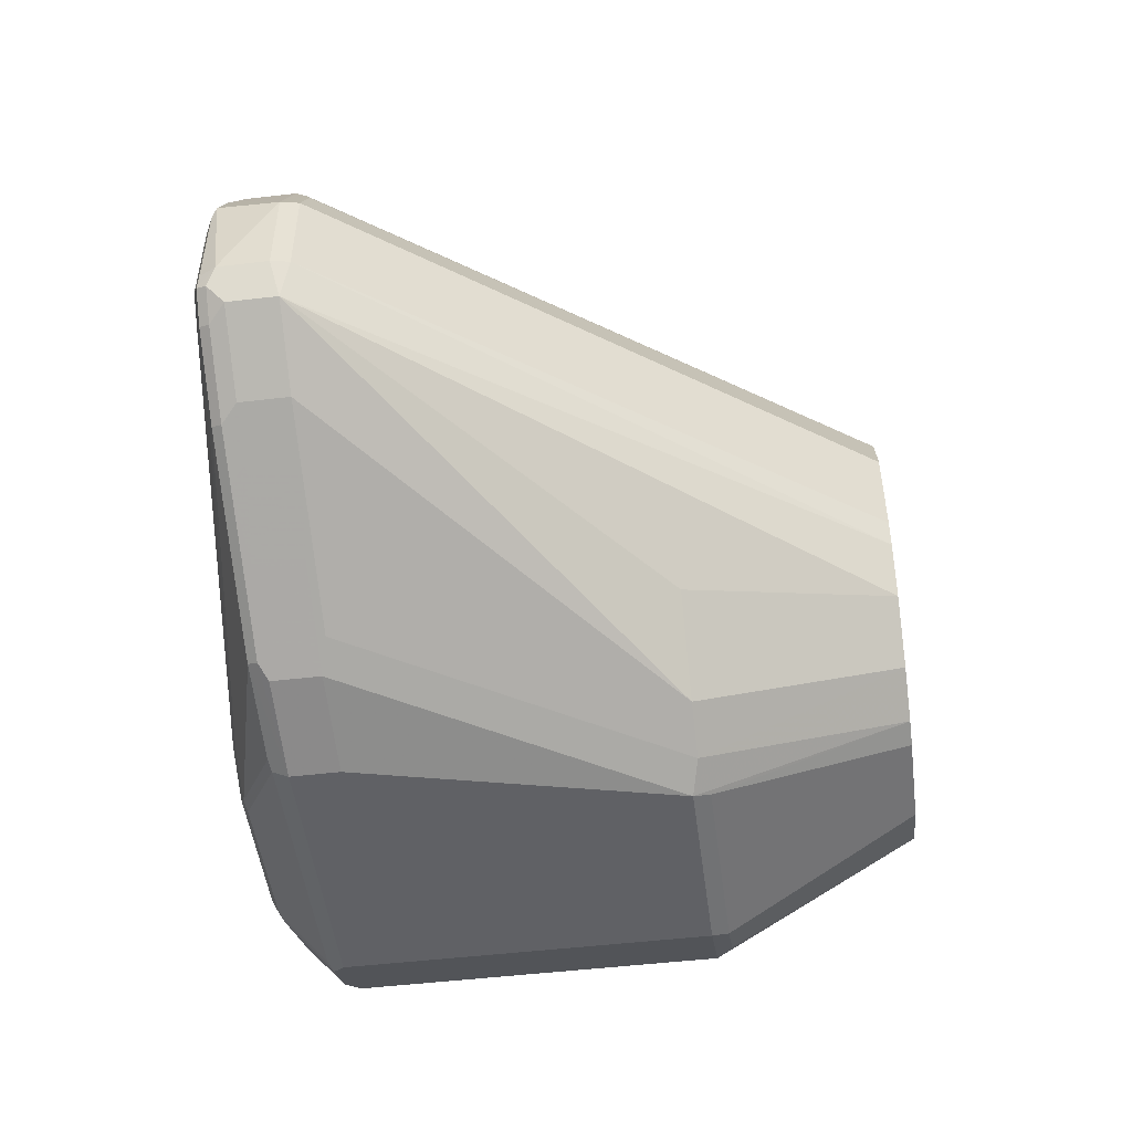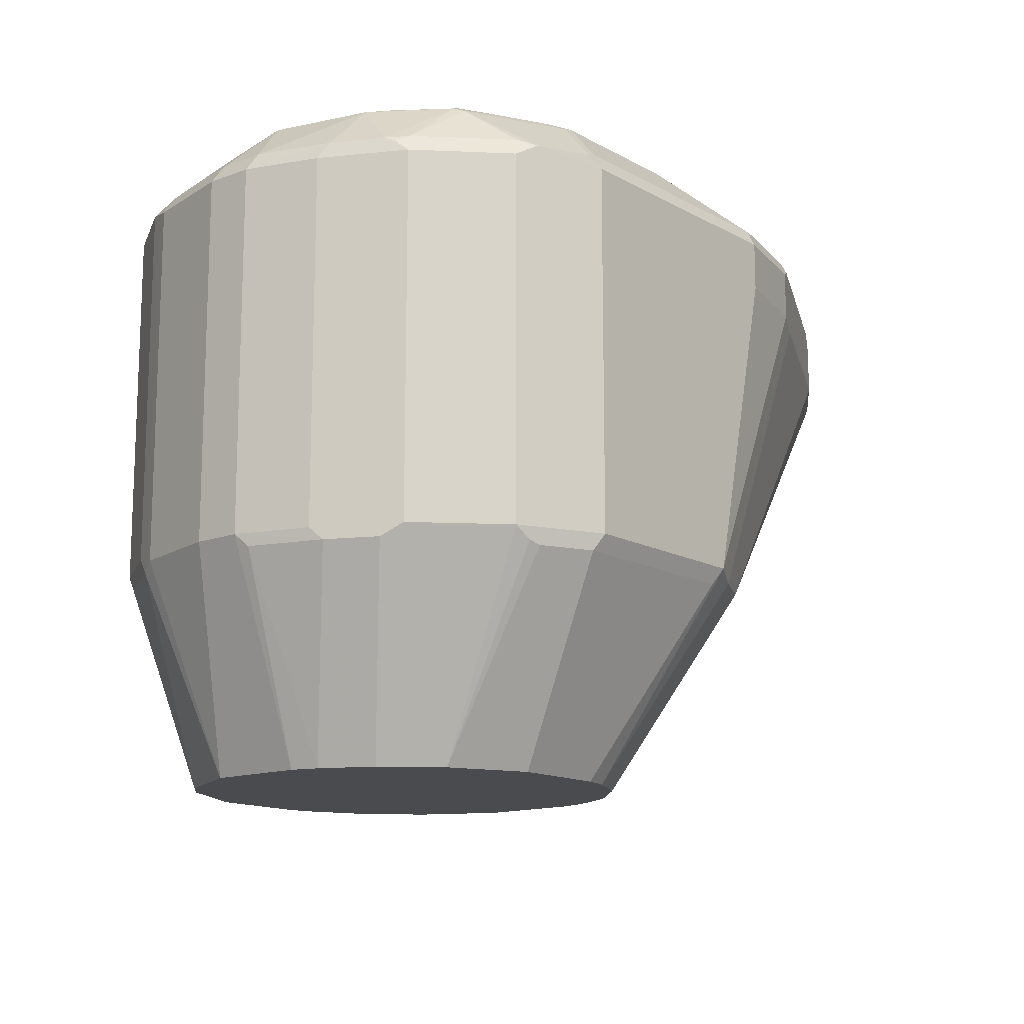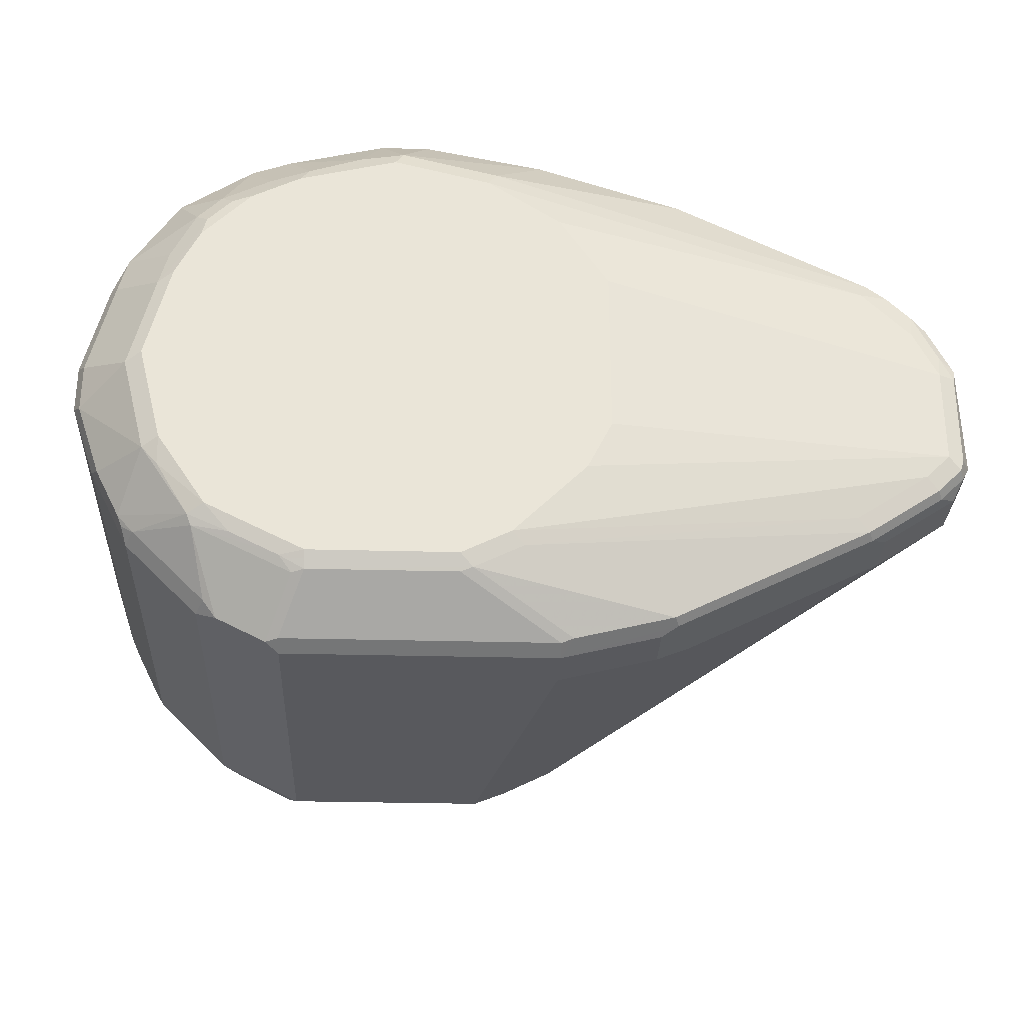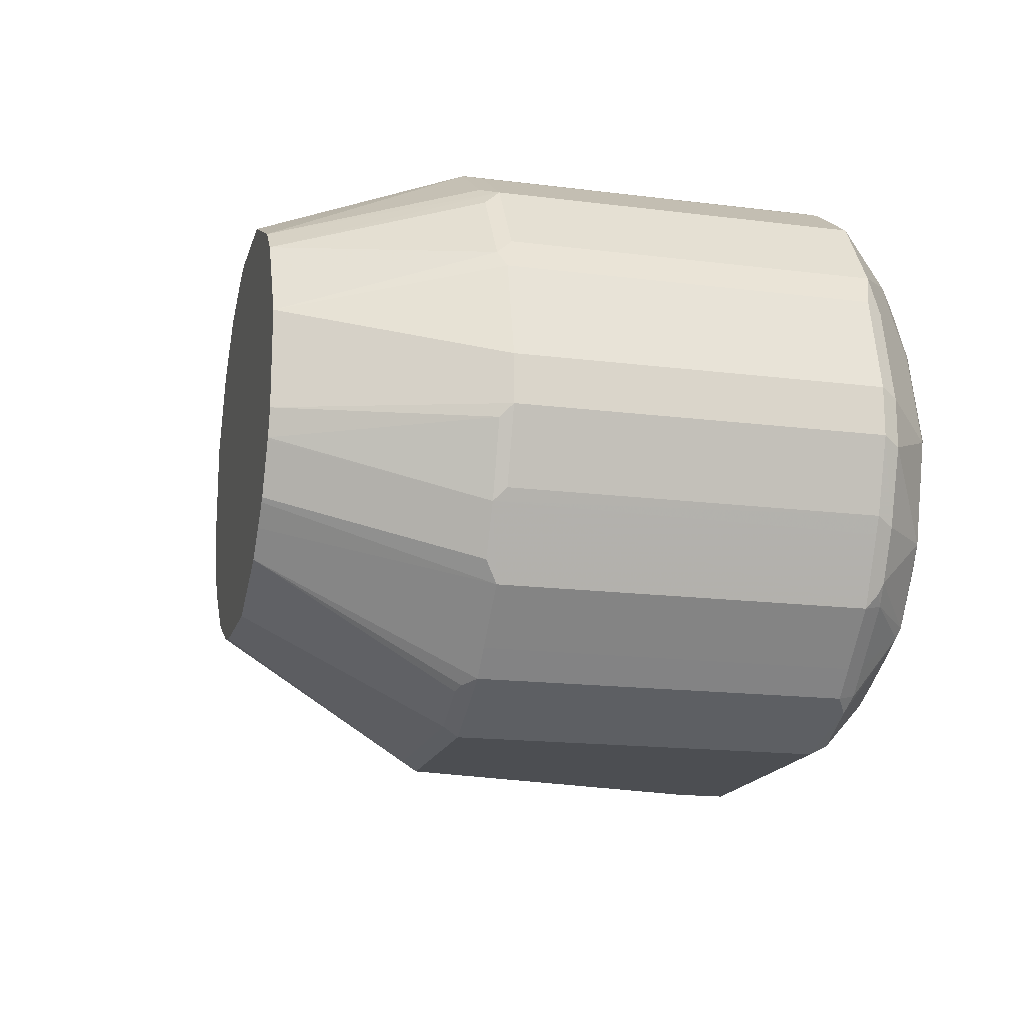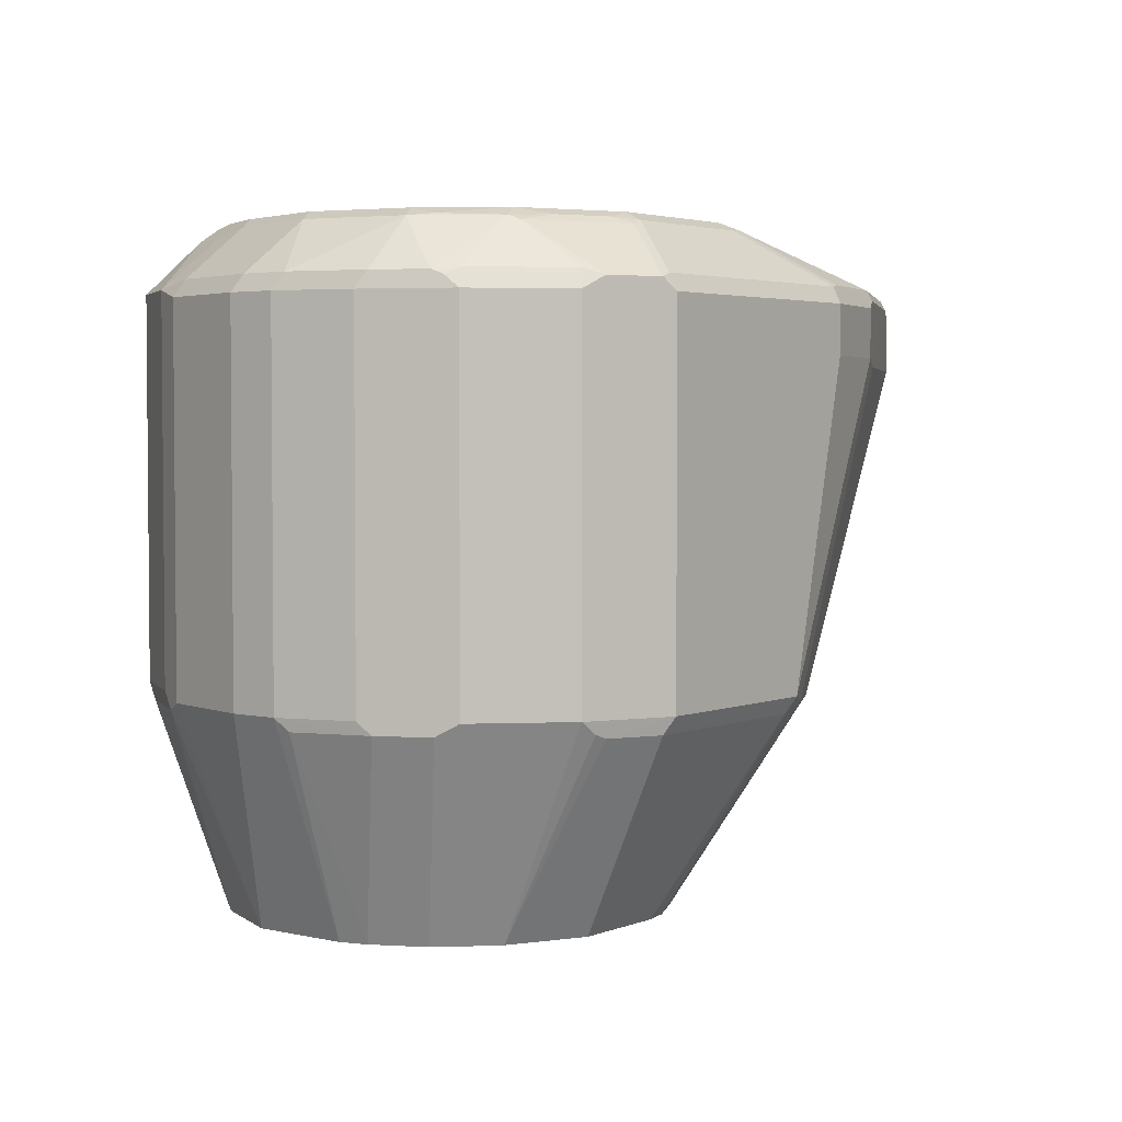
<metadata>
{"format":"obj","ext":"obj","renderer":"f3d","projection":"perspective","resolution":1024,"background":"white","views":[{"elev":-49.9,"azim":-82.6,"up":"+Z"},{"elev":-14.0,"azim":129.6,"up":"+Y"},{"elev":-29.9,"azim":177.8,"up":"+Z"},{"elev":-16.8,"azim":75.6,"up":"+Z"},{"elev":3.2,"azim":127.7,"up":"+Y"}]}
</metadata>
<code>
v 0.1033 0.9503 -0.01032
v 0.1102 0.9469 -0.01376
v 0.09983 0.9469 -0.05509
v 0.09294 0.9503 -0.05163
v 0.09294 0.9503 0.03098
v 0.09983 0.9469 0.02754
v 0.1308 0.9262 -0.003446
v 0.1308 0.9262 -0.0241
v 0.1205 0.9262 -0.05509
v 0.1102 0.9262 -0.07574
v 0.07918 0.9469 -0.08608
v 0.09294 0.9477 -0.06325
v 0.07229 0.9503 -0.08262
v 0.08262 0.9503 0.05163
v 0.0809 0.9486 0.06025
v 0.09122 0.9486 0.03958
v 0.117 0.9228 0.05507
v 0.1205 0.9262 0.03786
v 0.09639 0.9434 0.04476
v 0.1343 0.9193 -8.09e-06
v 0.1343 0.9193 -0.02063
v 0.1239 0.9193 -0.05163
v 0.1205 0.9193 -0.05853
v 0.1067 0.9193 -0.08608
v 0.1084 0.9245 -0.08004
v 0.1033 0.9271 -0.08391
v 0.07746 0.9451 -0.09038
v 0.06197 0.9477 -0.09424
v 0.05164 0.9503 -0.09295
v 0.07229 0.9503 0.06197
v 0.07057 0.9486 0.07057
v 0.07574 0.9434 0.07575
v 0.08606 0.9434 0.06541
v 0.117 0.7678 0.05507
v 0.1205 0.9159 0.0482
v 0.1239 0.9193 0.0413
v 0.09639 0.9228 0.08606
v 0.1343 0.7644 -8.09e-06
v 0.1343 0.7644 -0.02063
v 0.1239 0.7644 -0.05163
v 0.1213 0.7592 -0.05681
v 0.1067 0.7644 -0.08608
v 0.08606 0.9193 -0.1067
v 0.08262 0.9271 -0.1046
v 0.07229 0.9271 -0.1149
v 0.06713 0.9245 -0.1214
v 0.03612 0.9451 -0.111
v 0.04132 0.9477 -0.1046
v 0.03095 0.9503 -0.1033
v 0.06197 0.9503 0.07229
v 0.04992 0.9486 0.08091
v 0.05508 0.9434 0.08606
v 0.06541 0.9228 0.1067
v 0.1205 0.761 0.0482
v 0.09639 0.7678 0.08606
v 0.1239 0.7644 0.0413
v 0.09635 0.6749 0.02406
v 0.1317 0.7592 -0.02582
v 0.09635 0.6749 -0.01725
v 0.111 0.7592 -0.07746
v 0.09294 0.6749 -0.0286
v 0.09253 0.6749 -0.02943
v 0.08075 0.6749 -0.05175
v 0.07271 0.6749 -0.05999
v 0.06238 0.6749 -0.07033
v 0.08606 0.7644 -0.1067
v 0.07574 0.9193 -0.117
v 0.04132 0.9193 -0.1343
v 0.04648 0.9245 -0.1317
v 0.06885 0.9193 -0.1205
v 0.03095 0.9469 -0.1102
v -0.03616 0.9477 -0.1085
v -0.031 0.9503 -0.1033
v 0.04132 0.9503 0.08263
v 0.03784 0.9469 0.0895
v 0.04648 0.9451 0.08778
v 0.0482 0.9262 0.1102
v 0.05681 0.9245 0.1085
v 0.05164 0.9193 0.1136
v 0.05853 0.9159 0.1102
v 0.06541 0.7678 0.1067
v 0.09983 0.761 0.07919
v 0.0791 0.6749 0.05843
v 0.08602 0.6749 0.04471
v 0.0895 0.761 0.0895
v 0.06878 0.6749 0.06877
v 0.05853 0.761 0.1102
v 0.08221 0.6749 -0.05008
v 0.03095 0.6749 -0.08603
v 0.06541 0.7575 -0.1205
v 0.06971 0.7592 -0.1188
v 0.07574 0.7644 -0.117
v 0.04132 0.9262 -0.1308
v 0.04132 0.7644 -0.1343
v -0.0723 0.9193 -0.1343
v 0.06885 0.7644 -0.1205
v -0.031 0.9469 -0.1102
v -0.05681 0.9477 -0.09811
v -0.07746 0.9271 -0.1291
v -0.1188 0.9271 -0.1188
v -0.1808 0.9271 -0.0878
v -0.05165 0.9503 -0.09295
v -2.224e-05 0.9503 0.09296
v -0.003464 0.9469 0.09984
v 0.01547 0.9451 0.09812
v 0.006861 0.9262 0.1205
v 0.0103 0.9193 0.124
v 0.05164 0.7644 0.1136
v 0.05505 0.6749 0.0757
v 0.03436 0.6749 0.08604
v 0.04476 0.7575 -0.1308
v -0.01035 0.6749 -0.08603
v -0.0723 0.9262 -0.1308
v -0.04132 0.7644 -0.1343
v -0.0723 0.8986 -0.1343
v -0.1136 0.9193 -0.1239
v -0.1205 0.9228 -0.1205
v -0.2014 0.9271 -0.07746
v -0.1962 0.9296 -0.0723
v -0.1825 0.9228 -0.08952
v -0.0723 0.9503 -0.0723
v -0.2272 0.9296 -0.05163
v -0.2375 0.9296 -0.04131
v -0.04132 0.9503 0.08263
v -0.01379 0.9262 0.1205
v -0.04477 0.9469 0.0895
v -0.06542 0.9262 0.1102
v -0.01035 0.9193 0.124
v 0.0103 0.7644 0.124
v -0.006943 0.6749 0.08604
v -0.03788 0.7575 -0.1308
v -0.02161 0.6749 -0.08355
v -0.05509 0.761 -0.1274
v -0.1136 0.8986 -0.1239
v -0.1205 0.9021 -0.1205
v -0.1549 0.9193 -0.1033
v -0.2031 0.9228 -0.07918
v -0.2324 0.9271 -0.05681
v -0.1894 0.9159 -0.08608
v -0.08263 0.9503 -0.06196
v -0.2427 0.9271 -0.04647
v -0.2375 0.9296 -8.09e-06
v -0.09295 0.9503 -0.04131
v -0.0723 0.9503 0.06197
v -0.2066 0.9296 0.0413
v -0.05296 0.9477 0.08263
v -0.21 0.9262 0.0482
v -0.1687 0.9262 0.06885
v -0.148 0.9262 0.07919
v -0.1274 0.9262 0.0895
v -0.1239 0.9193 0.09296
v -0.06198 0.9193 0.1136
v -0.01035 0.7644 0.124
v -0.01551 0.7592 0.1214
v -0.05681 0.7592 0.111
v -0.01828 0.6749 0.08263
v -0.04226 0.6749 -0.07324
v -0.07574 0.761 -0.117
v -0.1894 0.8952 -0.08608
v -0.148 0.8952 -0.1067
v -0.1274 0.8952 -0.117
v -0.1549 0.8986 -0.1033
v -0.21 0.9159 -0.07574
v -0.2341 0.9228 -0.05853
v -0.2444 0.9228 -0.04819
v -0.2479 0.9193 -0.04131
v -0.2444 0.9262 -0.04131
v -0.2444 0.9262 -8.09e-06
v -0.2389 0.9271 0.01031
v -0.2285 0.9271 0.03098
v -0.2272 0.9296 0.02064
v -0.09295 0.9503 0.03098
v -0.2169 0.9296 0.03098
v -0.2182 0.9271 0.0413
v -0.2143 0.9245 0.04648
v -0.2203 0.9193 0.04476
v -0.1584 0.9193 0.07575
v -0.1524 0.9245 0.07747
v -0.1239 0.8986 0.09296
v -0.06198 0.8986 0.1136
v -0.05165 0.7644 0.1136
v -0.1291 0.8935 0.09036
v -0.1497 0.8935 0.08005
v -0.1911 0.8935 0.05939
v -0.2117 0.8935 0.04906
v -0.08779 0.7592 0.09036
v -0.03979 0.6749 0.07188
v -0.06291 0.6749 -0.05256
v -0.1067 0.761 -0.08608
v -0.08607 0.761 -0.1067
v -0.241 0.8952 -0.05509
v -0.21 0.8952 -0.07574
v -0.241 0.9159 -0.05509
v -0.2479 0.8986 -0.04131
v -0.2479 0.8986 -8.09e-06
v -0.2453 0.9245 0.005149
v -0.235 0.9245 0.0258
v -0.2307 0.9193 0.03442
v -0.2203 0.8986 0.04476
v -0.1584 0.8986 0.07575
v -0.09639 0.7644 0.08606
v -0.09295 0.7566 0.08391
v -0.04147 0.6749 0.07042
v -0.07324 0.6749 -0.03191
v -0.2444 0.8918 -0.03787
v -0.2444 0.8918 0.00343
v -0.2341 0.8918 0.02408
v -0.2324 0.8935 0.0284
v -0.2307 0.8986 0.03442
v -0.2341 0.9193 0.02754
v -0.09811 0.7592 0.08005
v -0.05999 0.6749 0.05206
v -0.0497 0.6749 0.06238
v -0.07571 0.6749 -0.02063
v -0.07571 0.6749 0.02064
v -0.06538 0.6749 0.0413
f 1 2 3
f 126 146 147
f 125 127 128
f 124 146 126
f 124 145 146
f 124 144 145
f 123 143 140
f 123 172 143
f 123 142 172
f 123 168 142
f 123 167 168
f 126 147 148
f 123 141 167
f 122 138 123
f 121 123 140
f 120 163 137
f 120 139 163
f 120 136 139
f 119 138 122
f 118 138 119
f 118 164 138
f 118 137 164
f 117 136 120
f 123 138 141
f 126 148 149
f 126 149 150
f 126 150 127
f 137 193 164
f 137 163 193
f 136 159 139
f 136 162 159
f 134 162 135
f 134 159 162
f 134 160 159
f 134 161 160
f 133 161 134
f 133 160 161
f 133 159 160
f 133 192 159
f 133 158 192
f 133 157 158
f 132 157 133
f 130 155 156
f 130 154 155
f 130 153 154
f 128 180 153
f 128 152 180
f 127 152 128
f 127 151 152
f 127 150 151
f 117 162 136
f 117 135 162
f 116 135 117
f 116 134 135
f 95 99 113
f 95 100 99
f 95 117 100
f 95 116 117
f 95 134 116
f 95 115 134
f 94 131 114
f 94 111 131
f 91 96 92
f 91 94 96
f 90 94 91
f 90 111 94
f 89 131 111
f 89 112 131
f 89 111 90
f 87 110 109
f 87 108 110
f 86 87 109
f 85 87 86
f 79 129 108
f 79 107 129
f 79 87 80
f 79 108 87
f 98 118 119
f 138 164 165
f 98 119 102
f 100 120 101
f 114 134 115
f 114 133 134
f 114 132 133
f 114 131 132
f 112 132 131
f 110 153 130
f 110 129 153
f 108 129 110
f 107 153 129
f 107 128 153
f 106 128 107
f 106 125 128
f 104 127 125
f 104 126 127
f 104 106 105
f 104 125 106
f 103 126 104
f 103 124 126
f 102 123 121
f 102 122 123
f 102 119 122
f 101 137 118
f 101 120 137
f 100 117 120
f 138 165 141
f 139 159 192
f 139 192 163
f 189 191 190
f 188 191 189
f 188 204 191
f 186 199 201
f 186 203 187
f 186 202 203
f 186 201 202
f 185 199 186
f 184 199 185
f 179 181 180
f 179 183 182
f 179 184 183
f 179 200 184
f 177 184 200
f 176 184 177
f 176 199 184
f 176 209 199
f 176 198 209
f 174 176 175
f 170 173 171
f 170 176 174
f 170 198 176
f 170 197 198
f 191 205 194
f 170 196 197
f 191 204 205
f 194 206 195
f 208 211 209
f 208 212 211
f 207 212 208
f 207 216 212
f 206 216 207
f 206 215 216
f 205 215 206
f 205 214 215
f 204 214 205
f 202 213 203
f 202 212 213
f 202 211 212
f 201 209 211
f 201 211 202
f 199 209 201
f 197 210 198
f 196 210 197
f 195 210 196
f 195 198 210
f 195 209 198
f 195 208 209
f 195 207 208
f 195 206 207
f 194 205 206
f 77 107 79
f 169 196 170
f 166 191 194
f 151 177 200
f 151 178 177
f 150 178 151
f 149 178 150
f 148 178 149
f 147 178 148
f 147 177 178
f 147 176 177
f 147 175 176
f 147 174 175
f 146 174 147
f 145 174 146
f 145 170 174
f 145 173 170
f 144 173 145
f 144 171 173
f 144 172 171
f 142 171 172
f 142 170 171
f 142 169 170
f 142 168 169
f 141 166 167
f 141 165 166
f 151 200 179
f 168 196 169
f 151 179 180
f 153 180 181
f 166 193 191
f 166 168 167
f 166 196 168
f 166 195 196
f 166 194 195
f 165 193 166
f 164 193 165
f 163 191 193
f 158 191 192
f 158 190 191
f 157 190 158
f 157 189 190
f 157 188 189
f 155 187 156
f 155 186 187
f 155 185 186
f 155 184 185
f 155 183 184
f 155 182 183
f 155 179 182
f 155 181 179
f 153 155 154
f 153 181 155
f 151 180 152
f 77 106 107
f 163 192 191
f 77 79 78
f 22 40 41
f 21 40 22
f 21 39 40
f 20 56 38
f 20 36 56
f 20 39 21
f 20 38 39
f 18 36 20
f 17 55 34
f 17 37 55
f 22 41 23
f 17 33 37
f 17 36 18
f 17 35 36
f 17 54 35
f 17 34 54
f 15 33 19
f 15 32 33
f 15 31 32
f 15 50 31
f 15 30 50
f 14 30 15
f 17 19 33
f 23 41 24
f 24 26 25
f 24 41 42
f 35 56 36
f 35 54 56
f 34 82 54
f 34 55 82
f 32 53 37
f 32 52 53
f 32 76 52
f 32 51 76
f 32 37 33
f 31 51 32
f 31 74 51
f 31 50 74
f 29 48 49
f 27 48 28
f 27 47 48
f 27 46 47
f 27 45 46
f 27 44 45
f 26 44 27
f 24 44 26
f 24 43 44
f 24 66 43
f 24 42 66
f 13 48 29
f 13 28 48
f 11 28 13
f 11 27 28
f 2 18 7
f 2 6 18
f 1 6 2
f 1 5 6
f 1 14 5
f 1 30 14
f 1 50 30
f 1 74 50
f 1 103 74
f 1 124 103
f 1 144 124
f 1 172 144
f 1 143 172
f 1 140 143
f 1 121 140
f 1 102 121
f 1 73 102
f 1 49 73
f 1 29 49
f 1 13 29
f 1 4 13
f 1 3 4
f 77 105 106
f 2 7 8
f 37 53 81
f 2 8 3
f 3 9 10
f 11 26 27
f 11 13 12
f 10 26 11
f 10 25 26
f 10 24 25
f 9 24 10
f 9 23 24
f 9 22 23
f 9 21 22
f 8 21 9
f 7 21 8
f 7 20 21
f 7 18 20
f 6 19 17
f 6 15 19
f 6 16 15
f 6 17 18
f 5 16 6
f 5 14 15
f 4 12 13
f 3 12 4
f 3 11 12
f 3 10 11
f 3 8 9
f 37 81 55
f 5 15 16
f 38 57 59
f 65 91 92
f 65 90 91
f 65 89 90
f 60 88 63
f 58 59 61
f 57 61 59
f 57 62 61
f 57 88 62
f 57 63 88
f 57 64 63
f 57 65 64
f 57 89 65
f 57 112 89
f 57 132 112
f 57 157 132
f 57 188 157
f 57 204 188
f 57 214 204
f 57 215 214
f 57 216 215
f 57 212 216
f 57 213 212
f 57 203 213
f 65 92 66
f 57 187 203
f 67 92 96
f 68 93 69
f 75 105 77
f 38 56 57
f 75 104 105
f 75 77 76
f 74 104 75
f 74 103 104
f 72 118 98
f 72 101 118
f 72 100 101
f 72 99 100
f 72 113 99
f 72 97 113
f 72 102 73
f 72 98 102
f 71 97 72
f 71 113 97
f 71 93 113
f 68 113 93
f 68 115 95
f 68 114 115
f 68 94 114
f 68 96 94
f 68 70 96
f 67 96 70
f 57 156 187
f 68 95 113
f 57 110 130
f 47 93 71
f 47 69 93
f 46 70 68
f 46 67 70
f 46 69 47
f 46 68 69
f 45 67 46
f 43 45 44
f 43 67 45
f 43 92 67
f 43 66 92
f 47 71 48
f 42 65 66
f 42 60 63
f 41 88 60
f 41 62 88
f 41 61 62
f 41 58 61
f 41 60 42
f 39 59 58
f 39 41 40
f 57 130 156
f 39 58 41
f 38 59 39
f 42 64 65
f 48 71 49
f 42 63 64
f 49 72 73
f 57 83 86
f 57 86 109
f 49 71 72
f 57 109 110
f 57 84 83
f 55 87 85
f 55 81 87
f 55 83 82
f 55 85 86
f 54 57 56
f 54 84 57
f 54 83 84
f 55 86 83
f 53 87 81
f 53 80 87
f 53 79 80
f 51 74 75
f 53 78 79
f 53 77 78
f 51 75 76
f 54 82 83
f 53 76 77
f 52 76 53

</code>
